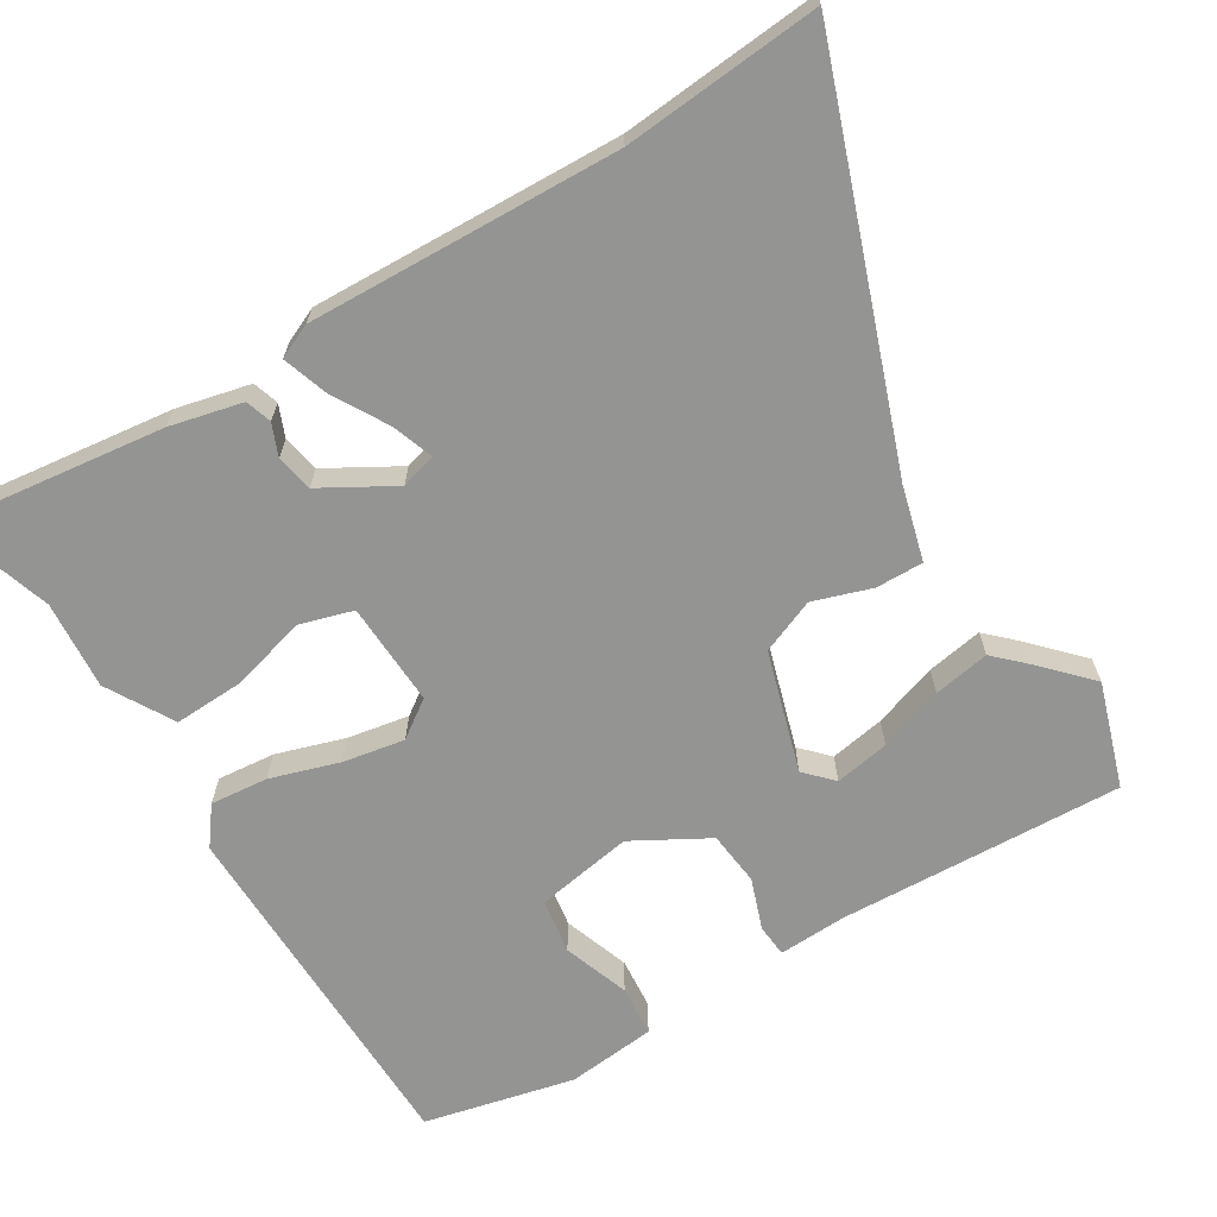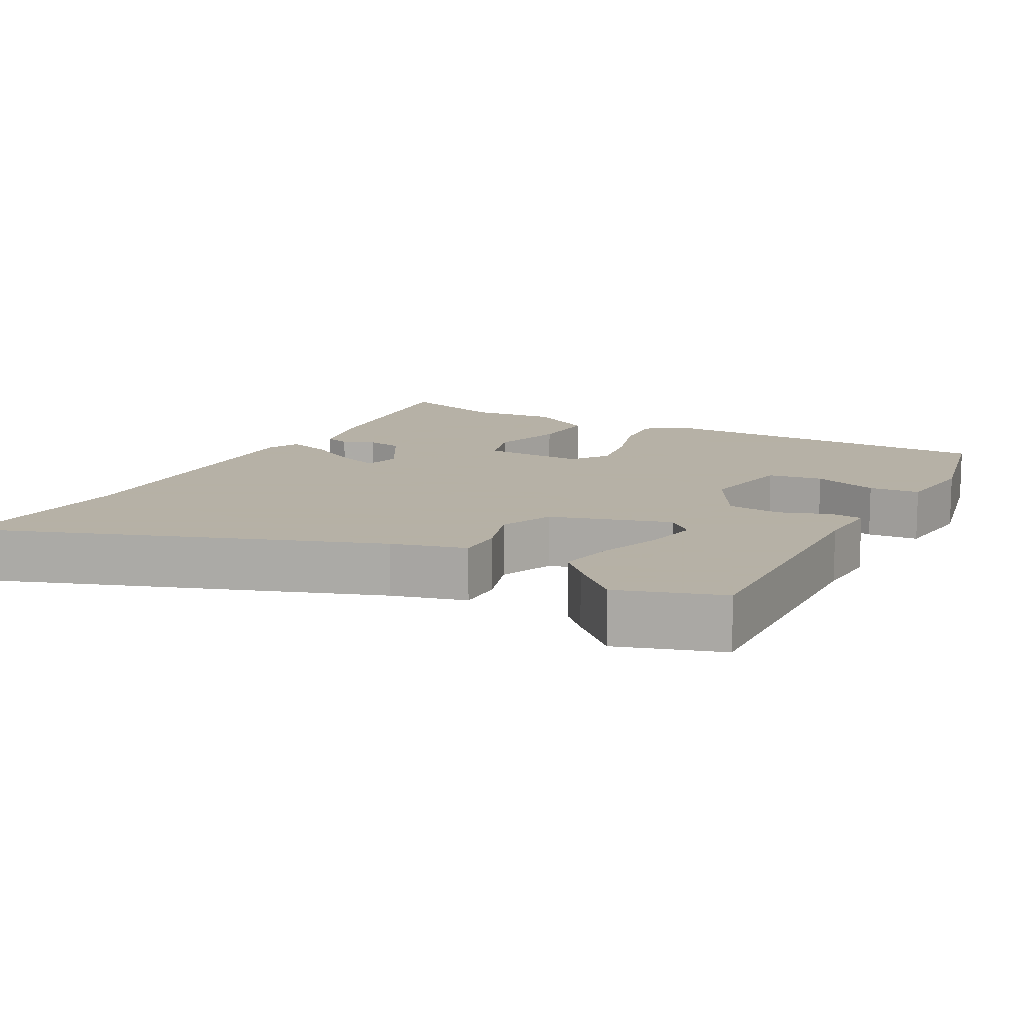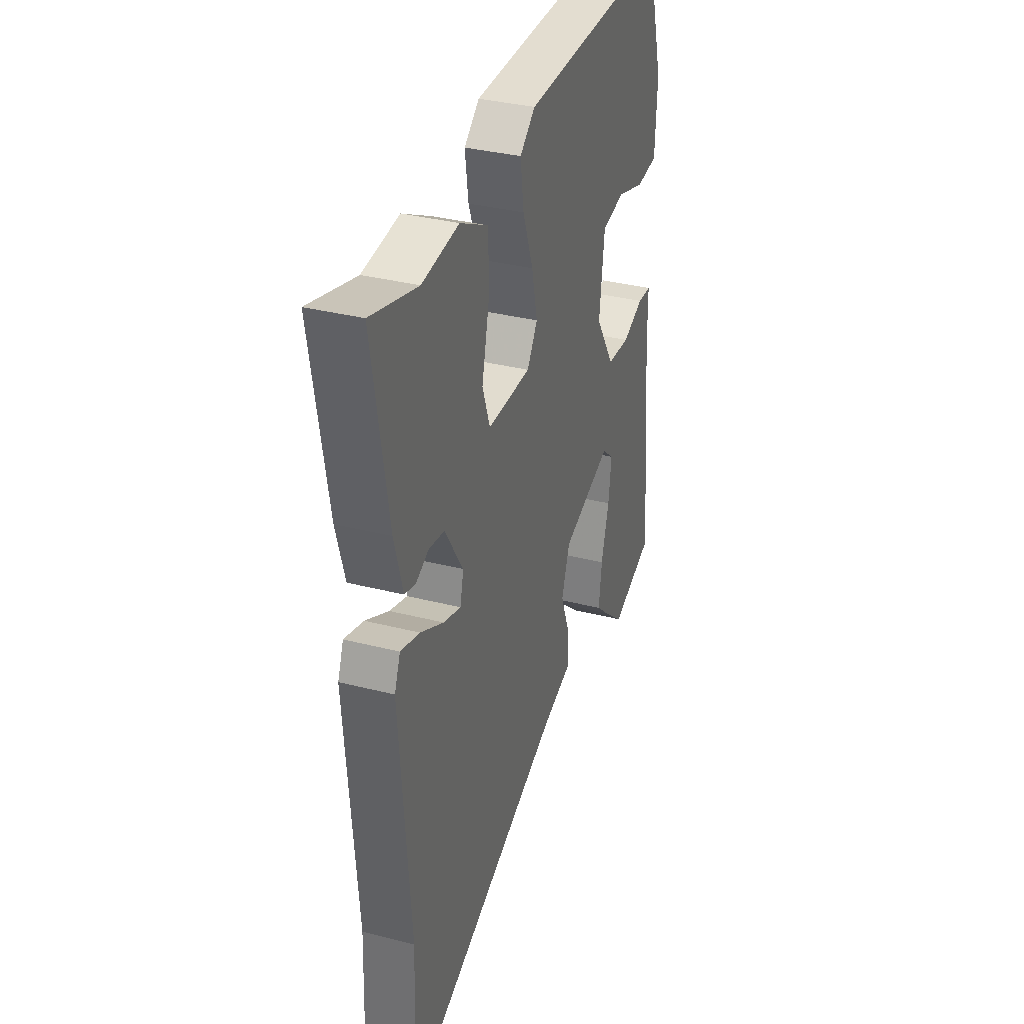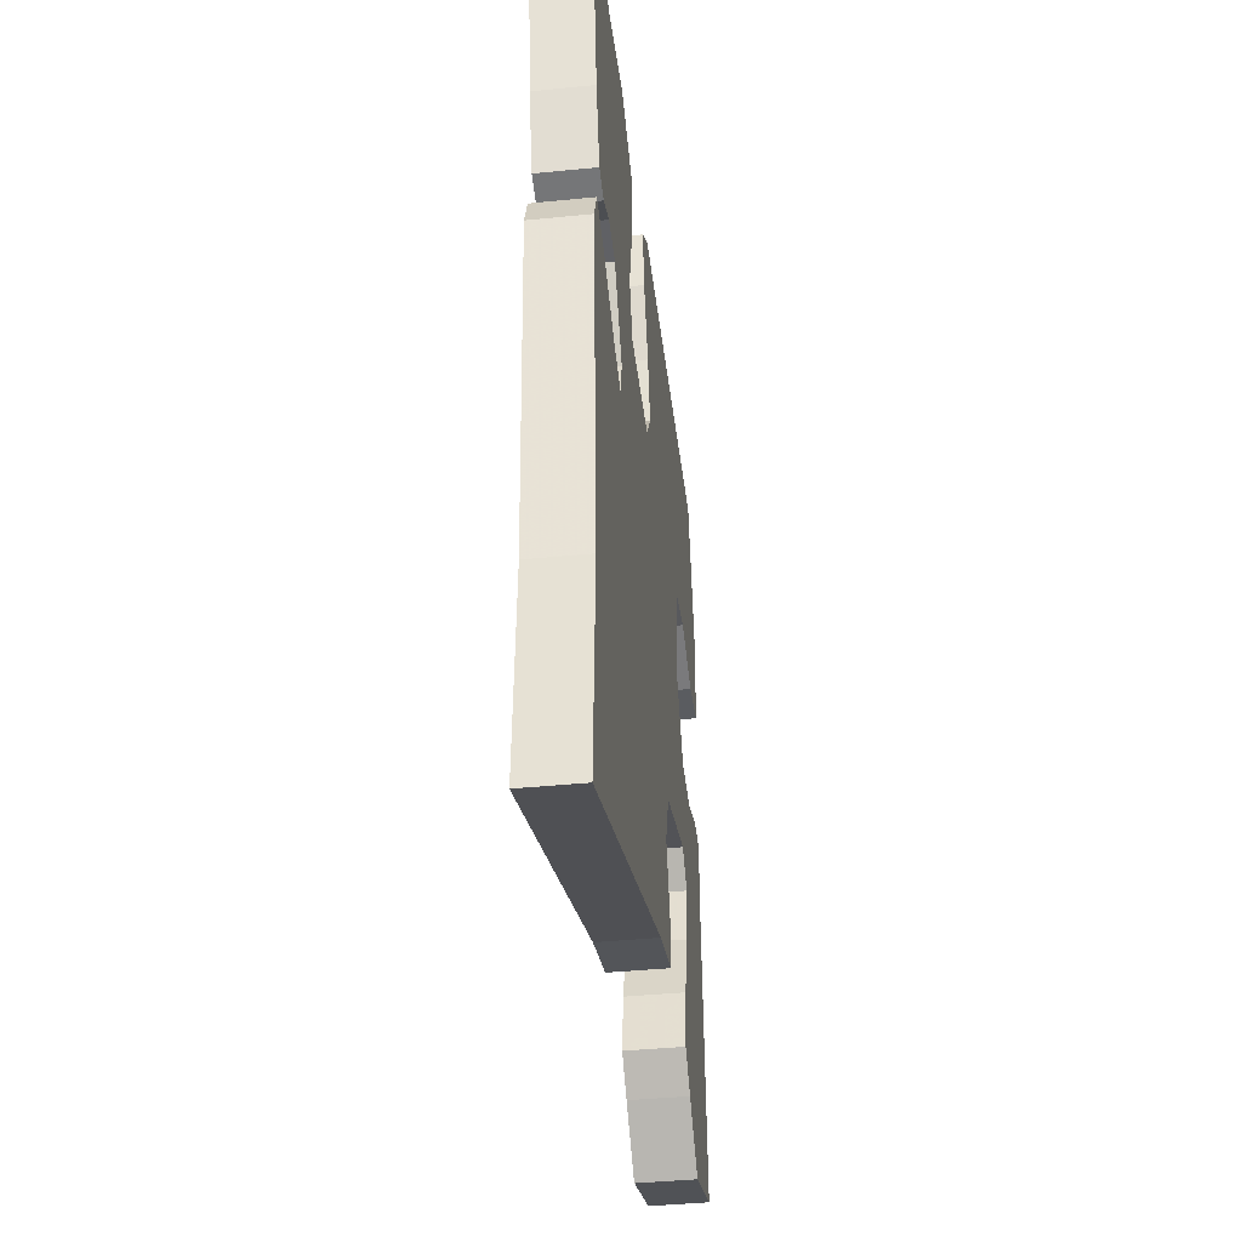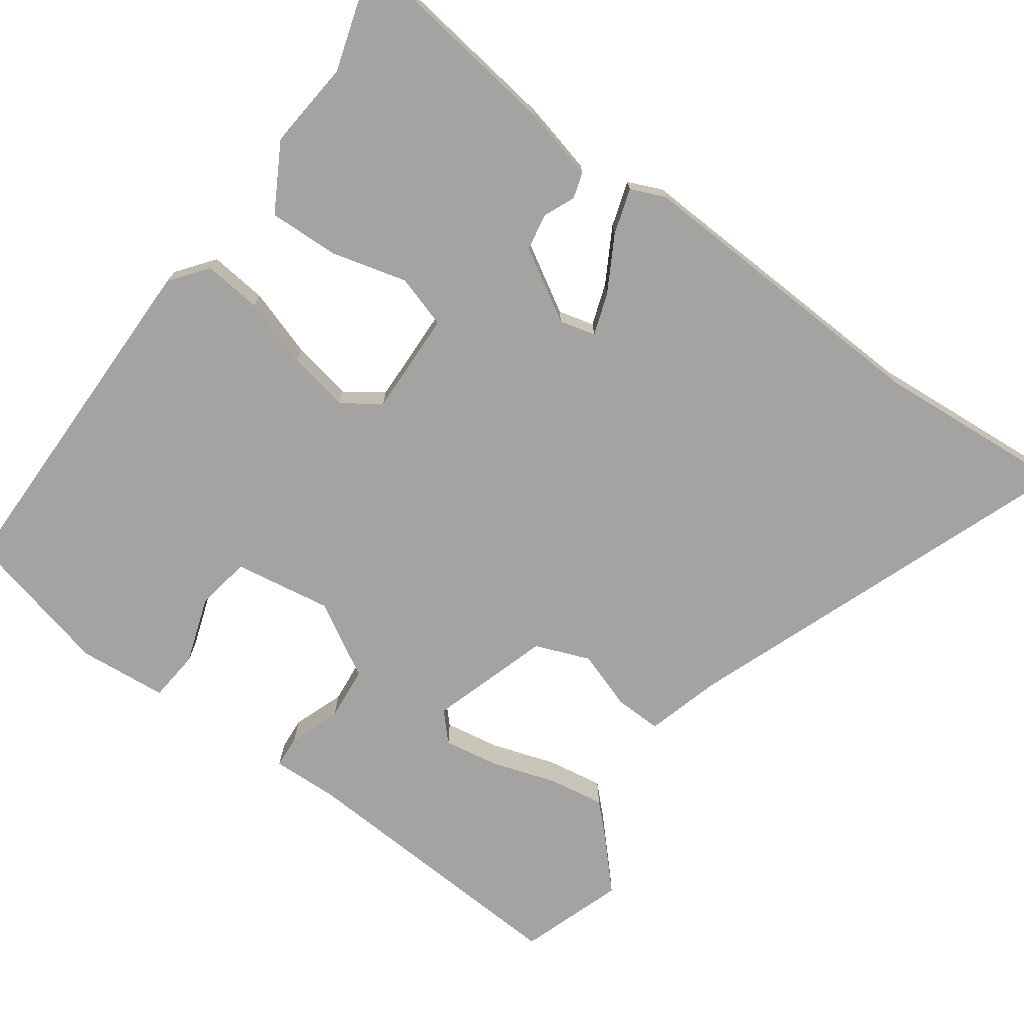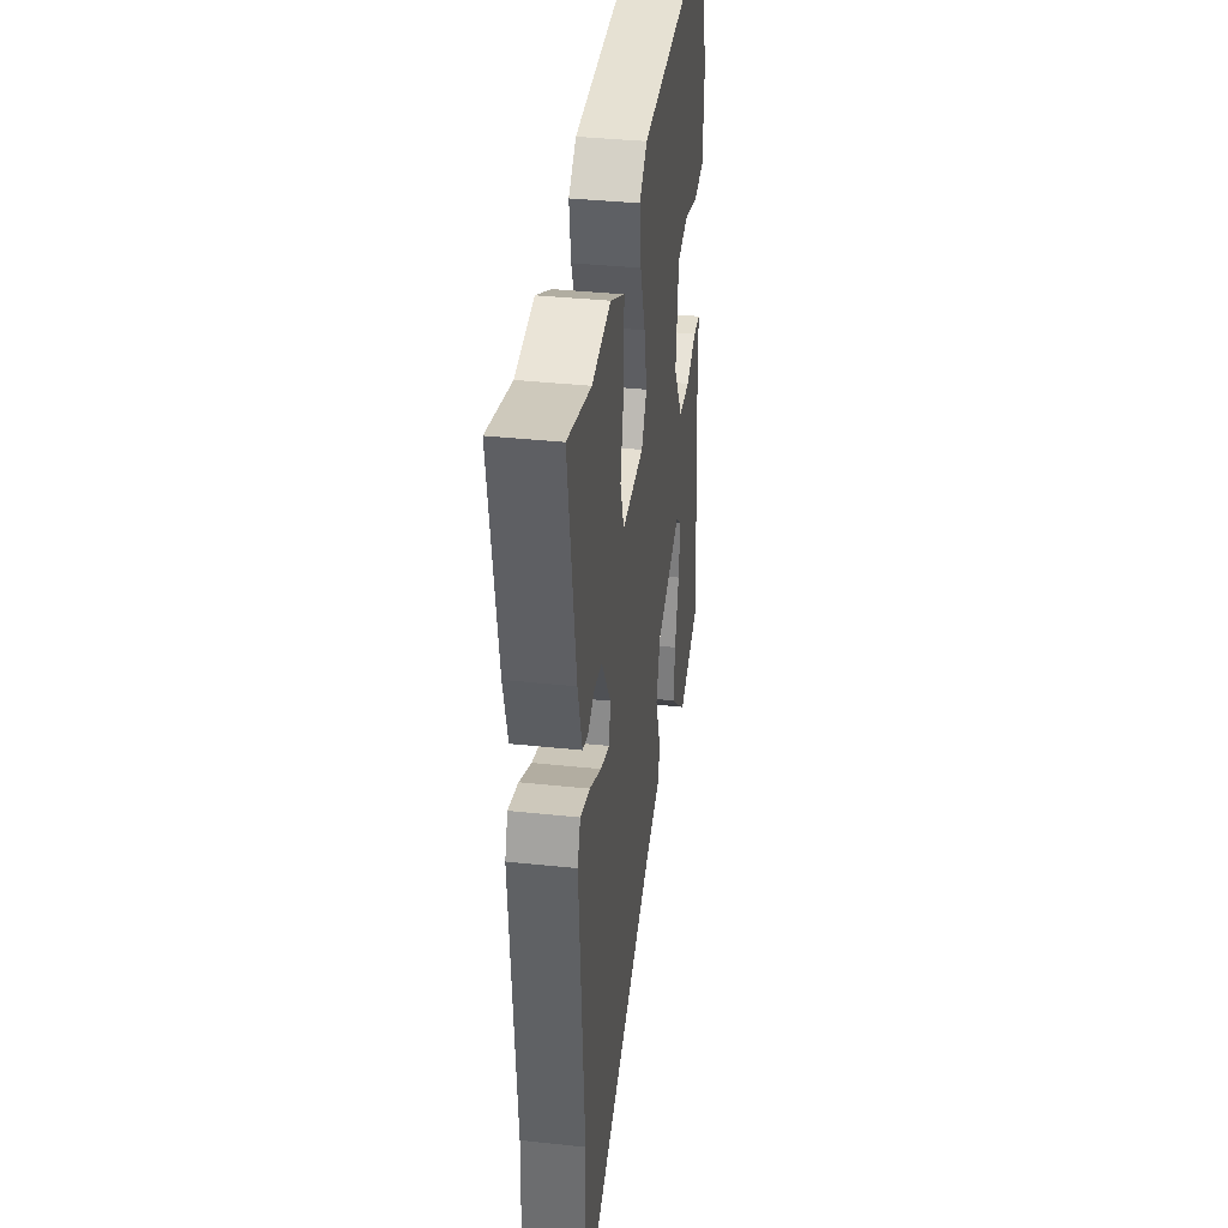
<metadata>
{"format":"obj","ext":"obj","renderer":"f3d","projection":"perspective","resolution":1024,"background":"white","views":[{"elev":-67.0,"azim":123.9,"up":"+Y"},{"elev":12.1,"azim":-148.9,"up":"+Y"},{"elev":34.3,"azim":109.1,"up":"+Z"},{"elev":-41.6,"azim":96.9,"up":"+Z"},{"elev":-73.1,"azim":56.1,"up":"+Y"},{"elev":37.3,"azim":97.8,"up":"+Z"}]}
</metadata>
<code>
v -0.449 0.07 0.533
v 0.041 0.07 0.52
v 0.091 0.07 0.479
v 0.08 0.07 0.4
v 0.046 0.07 0.307
v 0.027 0.07 0.223
v 0.061 0.07 0.17
v 0.204 0.07 0.17
v 0.229 0.07 0.242
v 0.205 0.07 0.347
v 0.205 0.07 0.444
v 0.299 0.07 0.493
v 0.42 0.07 0.478
v 0.573 0.07 0.52
v 0.522 0.07 0.219
v 0.494 0.07 0.12
v 0.458 0.07 0.11
v 0.415 0.07 0.13
v 0.364 0.07 0.122
v 0.303 0.07 0.026
v 0.314 0.07 -0.024
v 0.372 0.07 -0.006
v 0.449 0.07 0.034
v 0.512 0.07 0.052
v 0.531 0.07 0.004
v 0.497 0.07 -0.422
v 0.508 0.07 -0.693
v -0.029 0.07 -0.472
v -0.13 0.07 -0.44
v -0.126 0.07 -0.375
v -0.096 0.07 -0.296
v -0.123 0.07 -0.22
v -0.286 0.07 -0.163
v -0.325 0.07 -0.197
v -0.315 0.07 -0.273
v -0.289 0.07 -0.363
v -0.279 0.07 -0.441
v -0.319 0.07 -0.479
v -0.39 0.07 -0.541
v -0.531 0.07 -0.488
v -0.496 0.07 -0.096
v -0.496 0.07 -0.004
v -0.451 0.07 -0.002
v -0.382 0.07 -0.03
v -0.307 0.07 -0.025
v -0.245 0.07 0.075
v -0.262 0.07 0.21
v -0.337 0.07 0.225
v -0.429 0.07 0.197
v -0.499 0.07 0.206
v -0.506 0.07 0.329
v -0.449 0 0.533
v 0.041 0 0.52
v 0.091 0 0.479
v 0.08 0 0.4
v 0.046 0 0.307
v 0.027 0 0.223
v 0.061 0 0.17
v 0.204 0 0.17
v 0.229 0 0.242
v 0.205 0 0.347
v 0.205 0 0.444
v 0.299 0 0.493
v 0.42 0 0.478
v 0.573 0 0.52
v 0.522 0 0.219
v 0.494 0 0.12
v 0.458 0 0.11
v 0.415 0 0.13
v 0.364 0 0.122
v 0.303 0 0.026
v 0.314 0 -0.024
v 0.372 0 -0.006
v 0.449 0 0.034
v 0.512 0 0.052
v 0.531 0 0.004
v 0.497 0 -0.422
v 0.508 0 -0.693
v -0.029 0 -0.472
v -0.13 0 -0.44
v -0.126 0 -0.375
v -0.096 0 -0.296
v -0.123 0 -0.22
v -0.286 0 -0.163
v -0.325 0 -0.197
v -0.315 0 -0.273
v -0.289 0 -0.363
v -0.279 0 -0.441
v -0.319 0 -0.479
v -0.39 0 -0.541
v -0.531 0 -0.488
v -0.496 0 -0.096
v -0.496 0 -0.004
v -0.451 0 -0.002
v -0.382 0 -0.03
v -0.307 0 -0.025
v -0.245 0 0.075
v -0.262 0 0.21
v -0.337 0 0.225
v -0.429 0 0.197
v -0.499 0 0.206
v -0.506 0 0.329
f 48 49 50 51
f 47 48 51 1
f 41 42 43 44
f 41 44 45
f 40 41 45
f 35 36 37 38
f 34 35 38 39
f 28 29 30 31
f 26 27 28 31
f 26 31 32
f 25 26 32 33
f 22 23 24 25
f 21 22 25
f 15 16 17 18
f 13 14 15 18
f 13 18 19
f 12 13 19 20
f 9 10 11 12
f 2 3 4 5
f 47 1 2 5
f 46 47 5 6
f 34 39 40 45
f 33 34 45 46
f 21 25 33
f 20 21 33 46
f 9 12 20
f 8 9 20
f 7 8 20 46
f 6 7 46
f 102 101 100 99
f 52 102 99 98
f 95 94 93 92
f 96 95 92
f 96 92 91
f 89 88 87 86
f 90 89 86 85
f 82 81 80 79
f 82 79 78 77
f 83 82 77
f 84 83 77 76
f 76 75 74 73
f 76 73 72
f 69 68 67 66
f 69 66 65 64
f 70 69 64
f 71 70 64 63
f 63 62 61 60
f 56 55 54 53
f 56 53 52 98
f 57 56 98 97
f 96 91 90 85
f 97 96 85 84
f 84 76 72
f 97 84 72 71
f 71 63 60
f 71 60 59
f 97 71 59 58
f 97 58 57
f 1 52 53 2
f 2 53 54 3
f 3 54 55 4
f 4 55 56 5
f 5 56 57 6
f 6 57 58 7
f 7 58 59 8
f 8 59 60 9
f 9 60 61 10
f 10 61 62 11
f 11 62 63 12
f 12 63 64 13
f 13 64 65 14
f 14 65 66 15
f 15 66 67 16
f 16 67 68 17
f 17 68 69 18
f 18 69 70 19
f 19 70 71 20
f 20 71 72 21
f 21 72 73 22
f 22 73 74 23
f 23 74 75 24
f 24 75 76 25
f 25 76 77 26
f 26 77 78 27
f 27 78 79 28
f 28 79 80 29
f 29 80 81 30
f 30 81 82 31
f 31 82 83 32
f 32 83 84 33
f 33 84 85 34
f 34 85 86 35
f 35 86 87 36
f 36 87 88 37
f 37 88 89 38
f 38 89 90 39
f 39 90 91 40
f 40 91 92 41
f 41 92 93 42
f 42 93 94 43
f 43 94 95 44
f 44 95 96 45
f 45 96 97 46
f 46 97 98 47
f 47 98 99 48
f 48 99 100 49
f 49 100 101 50
f 50 101 102 51
f 51 102 52 1

</code>
